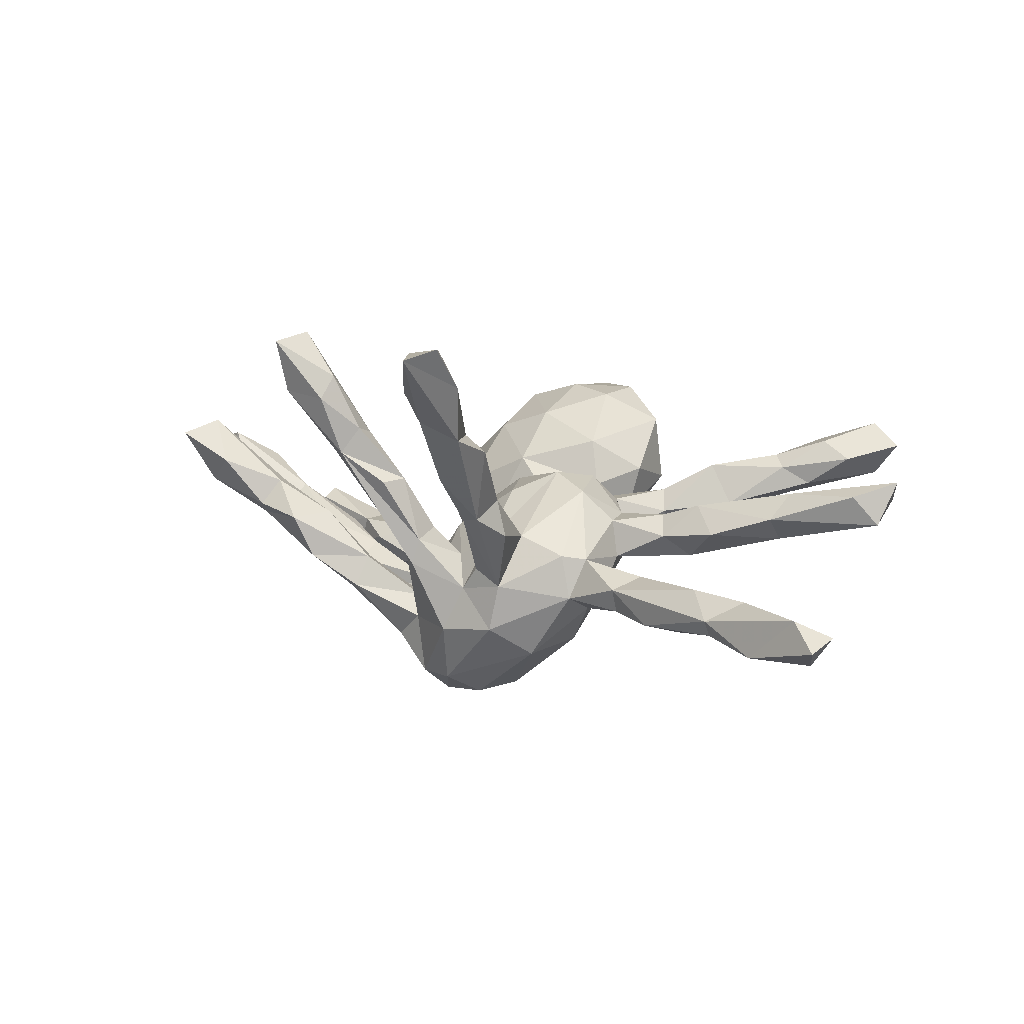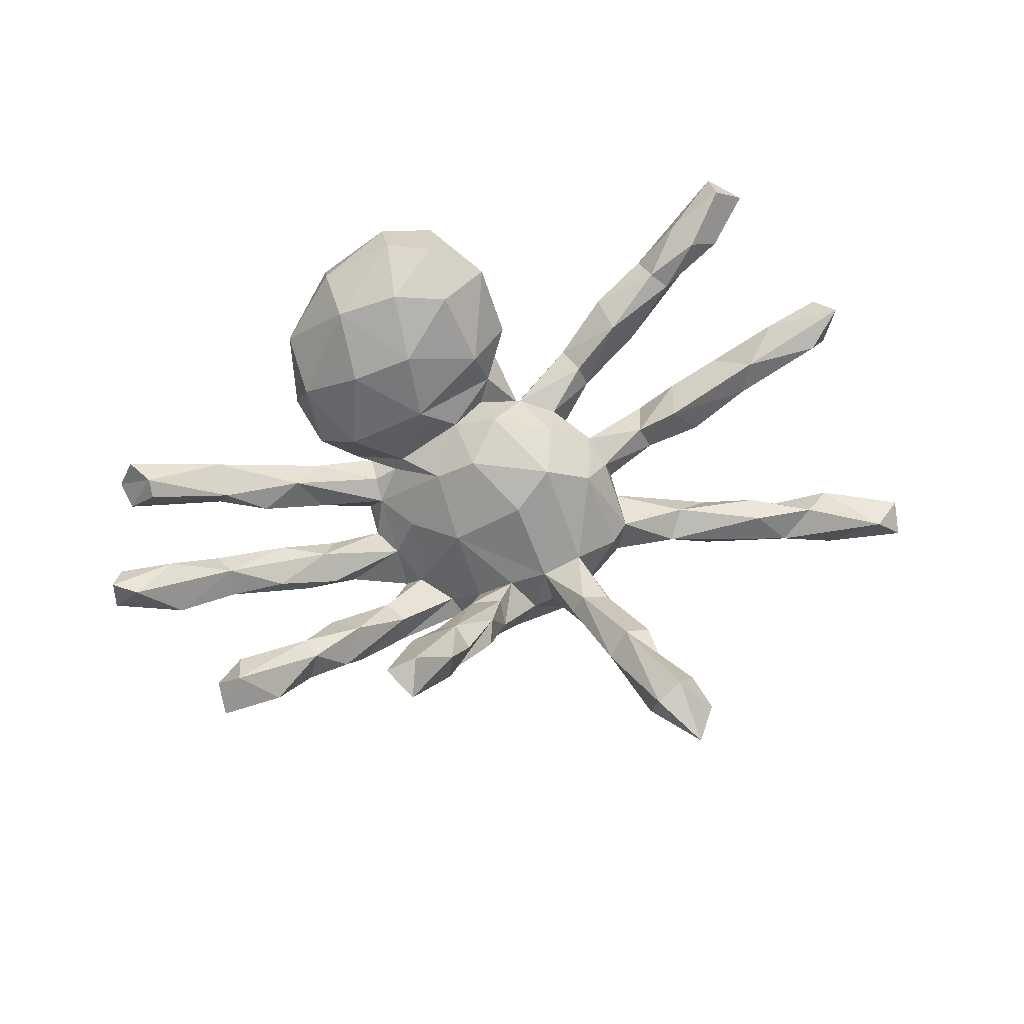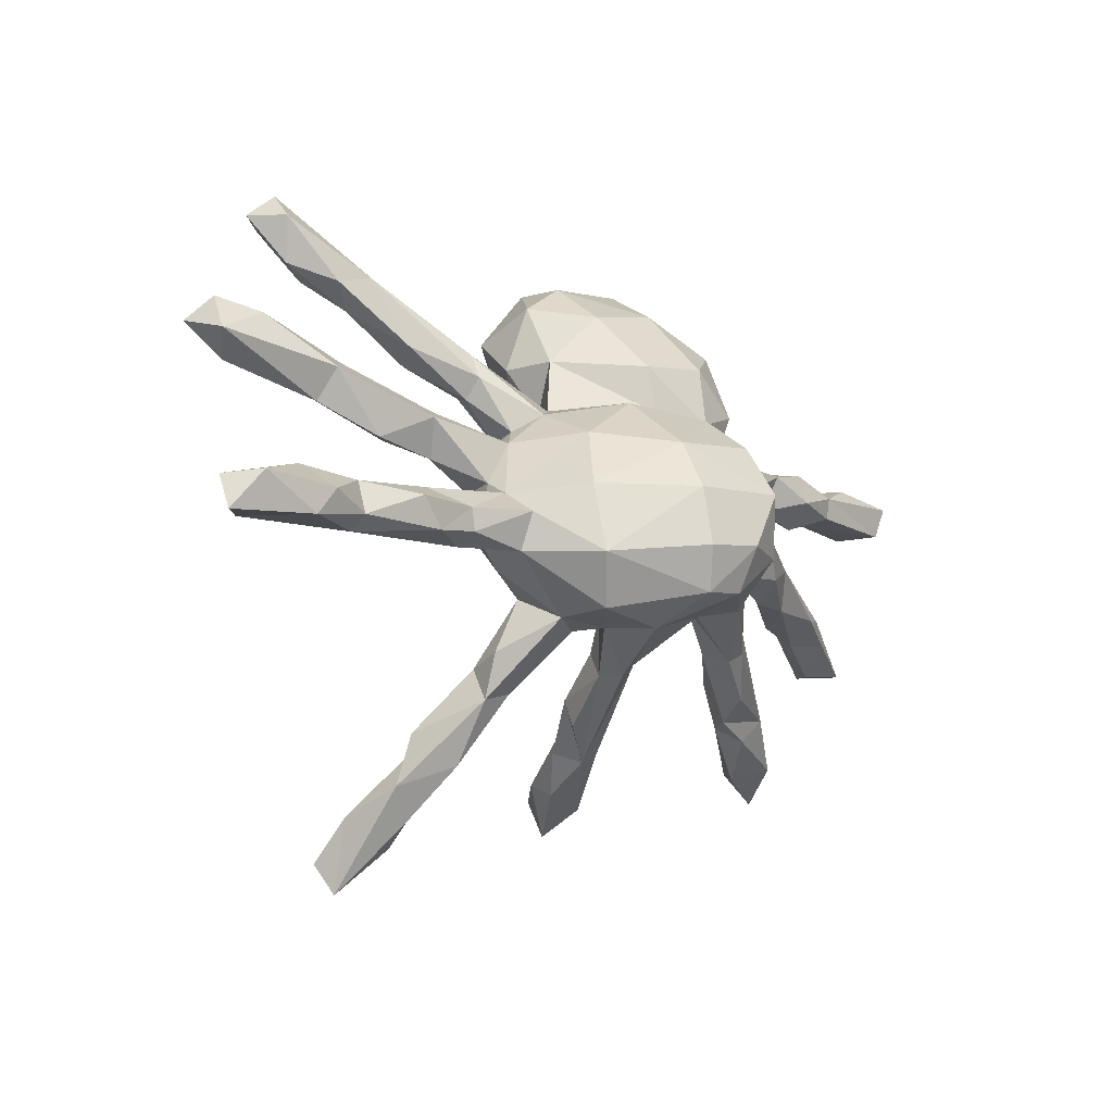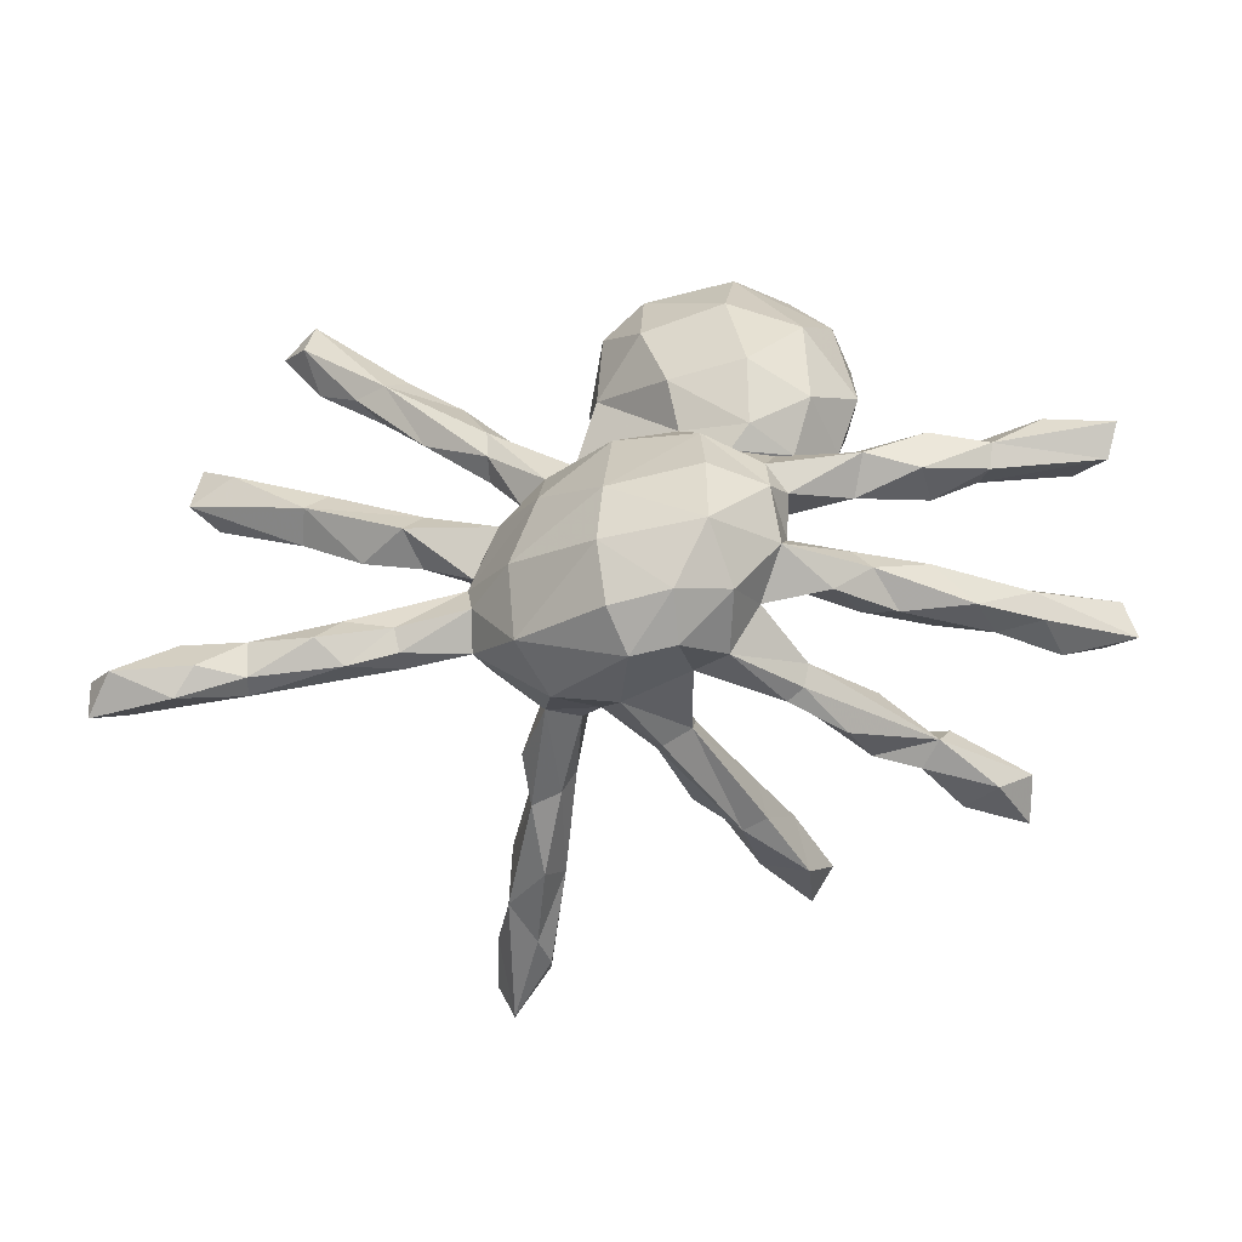
<metadata>
{"format":"obj","ext":"obj","renderer":"f3d","projection":"perspective","resolution":1024,"background":"white","views":[{"elev":6.2,"azim":38.3,"up":"+Z"},{"elev":74.3,"azim":-12.6,"up":"+Z"},{"elev":-20.6,"azim":138.6,"up":"+Y"},{"elev":-15.0,"azim":-172.4,"up":"+Y"}]}
</metadata>
<code>
v -0.1596 0.0904 -0.06524
v -0.305 0.2358 0.1089
v 0.02534 -0.2658 -0.1953
v 0.2166 -0.5832 0.3647
v -0.3256 0.06109 -0.1194
v -0.0828 -0.2181 -0.1852
v -0.6165 0.197 -0.06051
v 0.2627 -0.5577 0.3716
v 0.1663 -0.4508 0.1936
v -0.5519 -0.04689 0.02958
v 0.06436 -0.09234 0.07258
v -0.5326 -0.2914 0.1563
v 0.5986 0.1049 0.08236
v -0.7295 0.1845 -0.06967
v 0.4065 -0.1261 -0.07222
v -0.2246 -0.01332 -0.1584
v -0.6349 -0.06023 0.1103
v 0.2663 0.1911 -0.01084
v -0.2016 0.2151 0.1788
v -0.6612 0.1521 0.01601
v -0.1861 -0.1245 -0.2044
v -0.1119 -0.3266 0.1973
v -0.2048 0.1358 -0.1153
v 0.3949 0.06349 -0.05045
v 0.5011 0.4016 0.1707
v 0.6099 -0.1994 -0.1561
v -0.5342 -0.1238 0.01246
v -0.08631 0.5055 0.2072
v 0.7173 -0.2352 -0.1809
v 0.3077 -0.6144 0.3736
v 0.4375 0.3205 0.1375
v 0.1793 -0.1769 -0.2407
v 0.2063 0.09801 -0.02787
v -0.0661 -0.2738 -0.04137
v 0.4549 0.3465 0.05897
v -0.218 -0.257 -0.1285
v 0.3241 0.3066 0.0876
v -0.1331 -0.4087 0.31
v 0.1561 0.06486 -0.1742
v -0.2331 0.1437 -0.09148
v -0.5777 -0.3946 0.1787
v -0.000143 -0.2233 -0.3009
v -0.4365 -0.116 -0.01488
v 0.1272 -0.316 0.04792
v 0.2452 0.03858 0.02672
v -0.216 0.4801 0.1188
v 0.6 0.4428 0.2034
v 0.1643 0.05058 0.0976
v 0.2757 -0.6677 0.3544
v 0.3508 0.03233 0.03129
v 0.7716 0.1397 0.02916
v -0.5344 0.1085 -0.09263
v 0.503 -0.1421 -0.1681
v -0.3514 -0.2195 -0.008502
v -0.1433 -0.4347 0.2658
v 0.3686 0.0926 -0.01222
v -0.2483 0.3688 -0.05857
v 0.7256 -0.1401 -0.1361
v 0.1989 -0.3712 0.04506
v -0.4386 0.1657 -0.111
v 0.2512 -0.4111 0.1788
v 0.09465 0.3804 0.195
v 0.0279 -0.1552 -0.337
v 0.8131 -0.2407 -0.1031
v -0.2151 0.4302 0.2172
v -0.164 0.2966 -0.1248
v 0.6147 -0.1393 -0.1405
v -0.2517 -0.1998 -0.1311
v 0.1692 -0.1966 -0.003586
v -0.2443 -0.2375 -0.1356
v 0.09051 0.2807 0.002886
v -0.2358 -0.1917 -0.07727
v 0.2789 -0.0261 -0.0525
v -0.07154 -0.1353 -0.3443
v 0.2838 -0.1377 -0.04754
v 0.1922 -0.05358 -0.2242
v -0.1486 -0.3178 0.161
v -0.3889 -0.1154 -0.1001
v -0.231 0.1262 0.05818
v -0.3666 0.09976 -0.05105
v -0.1489 -0.03965 -0.05283
v 0.3754 -0.1636 -0.1382
v 0.04191 0.1638 0.02732
v 0.1376 -0.03766 0.1102
v -0.2206 -0.03971 -0.2316
v -0.06589 -0.1028 -0.005247
v 0.09347 -0.212 -0.02045
v 0.04259 -0.05283 -0.3318
v 0.5302 0.3554 0.168
v -0.2017 0.03921 -0.1048
v 0.0139 0.3793 -0.03947
v -0.3387 -0.3145 0.008131
v -0.7352 -0.05523 0.1124
v 0.6851 -0.1845 -0.1849
v -0.1233 0.4256 -0.03463
v -0.319 -0.02456 -0.124
v 0.1209 0.1634 -0.02519
v 0.7953 0.1723 0.1108
v -0.09972 -0.1919 -0.1458
v 0.2499 -0.1713 -0.04031
v -0.4585 -0.2661 0.06331
v -0.09591 -0.376 0.2072
v -0.05591 0.1829 -0.1181
v 0.1984 -0.3086 0.07795
v -0.6954 0.2026 -0.007375
v 0.1213 0.1439 0.04338
v -0.5142 0.103 -0.04311
v 0.5598 -0.134 -0.08814
v -0.1545 -0.1365 -0.1472
v -0.3184 0.1416 -0.09483
v -0.3412 0.1261 -0.1467
v 0.05874 0.1011 0.09001
v 0.7335 0.1108 0.08353
v -0.3399 -0.05923 -0.06631
v -0.00292 0.422 0.2624
v -0.3526 -0.05757 -0.147
v 0.6003 0.493 0.153
v -0.07334 -0.2076 -0.2974
v -0.4416 0.0665 -0.07701
v 0.2193 -0.5587 0.24
v 0.568 0.118 -0.009167
v -0.4216 -0.0383 -0.02511
v -0.7139 0.1272 -0.05917
v -0.7578 -0.118 0.09791
v -0.3061 -0.2945 -0.06911
v 0.4361 0.1051 0.05001
v -0.4301 0.1006 -0.1373
v 0.5832 0.361 0.1331
v -0.4424 -0.291 0.01264
v -0.08973 0.222 0.2108
v -0.2227 -0.4462 0.2805
v -0.3158 0.3534 0.1193
v -0.1282 0.5059 0.06952
v -0.02202 -0.305 -0.06282
v -0.4388 -0.03706 -0.08154
v -0.2028 0.08254 -0.08322
v 0.06611 0.199 0.06311
v -0.1409 -0.2056 -0.2272
v 0.2539 0.1787 0.06537
v 0.6741 -0.1809 -0.09033
v 0.4704 0.02186 -0.000127
v -0.03781 0.2679 -0.1195
v 0.2713 0.2379 0.006704
v 0.3811 0.2312 0.04022
v -0.5374 -0.3378 0.2046
v 0.01251 0.5016 0.1741
v 0.1324 -0.2523 -0.1876
v -0.2562 -0.4218 0.3811
v -0.517 0.1716 -0.03901
v -0.4137 -0.331 0.03406
v 0.1903 -0.4687 0.1279
v 0.2621 -0.5017 0.2045
v -0.1952 0.1013 -0.1846
v -0.05051 -0.357 0.1012
v -0.6095 -0.1092 0.000966
v 0.238 0.05784 -0.05757
v -0.1407 0.09193 -0.01467
v -0.1365 0.1431 -0.1333
v 0.2318 0.2284 0.04457
v -0.5277 -0.08386 0.05003
v 0.4686 -0.1075 -0.1269
v -0.4065 -0.2641 0.07604
v -0.2047 0.3336 0.2424
v 0.2614 -0.101 -0.1503
v 0.2084 -0.2966 0.007408
v 0.0243 -0.2086 -0.05018
v -0.06447 -0.2488 0.02015
v -0.6365 -0.1487 0.0718
v 0.6593 0.1765 0.08848
v 0.2058 -0.4119 0.2089
v 0.86 -0.2565 -0.1556
v -0.3307 0.2614 -0.008433
v 0.296 -0.5431 0.3028
v -0.4756 -0.3753 0.1247
v -0.2081 -0.2303 -0.07107
v 0.5634 -0.1789 -0.07683
v 0.763 0.2142 0.07166
v -0.2612 0.235 -0.1036
v -0.2199 -0.4801 0.3782
v -0.2985 0.168 -0.01543
v -0.3316 -0.1134 -0.09664
v -0.07768 0.02201 0.04007
v -0.5953 -0.06431 -0.000805
v 0.8194 -0.1906 -0.1896
v -0.03642 -0.3104 0.1066
v 0.4237 0.3658 0.1042
v -0.164 -0.3783 0.1662
v -0.08193 0.4476 0.2674
v 0.006179 0.3156 0.2505
v 0.2678 0.1576 0.02263
v -0.2897 0.4024 0.04057
v -0.114 0.07374 -0.2856
v -0.008308 -0.2532 0.006806
v -0.2934 -0.09756 -0.1774
v -0.5848 -0.3248 0.1372
v -0.6621 0.1202 -0.003683
v -0.09159 0.3355 0.2692
v -0.1918 -0.06929 -0.1311
v 0.1544 -0.2512 -0.1001
v 0.2779 -0.05752 -0.0976
v 0.3685 0.00652 -0.008764
v -0.1243 -0.398 0.1588
v -0.5317 -0.3542 0.08235
v 0.04368 0.214 0.1543
v 0.6539 0.4387 0.1587
v -0.004281 0.02038 0.08546
v -0.1674 0.1853 -0.1349
v -0.2997 -0.2485 0.0183
v 0.1016 -0.2556 -0.06805
v 0.0901 0.4111 0.06784
v 0.04009 0.0439 -0.2823
v -0.2 -0.355 0.2774
v 0.2176 -0.05939 0.07716
v -0.3917 -0.3003 0.08234
v 0.2642 -0.166 -0.1236
v 0.2651 -0.02161 0.01797
v -0.2282 0.05461 -0.1778
v 0.3767 -0.179 -0.09516
v -0.7065 -0.1169 0.1591
v -0.1228 -0.0285 -0.342
v 0.3367 0.2327 0.1163
v -0.5067 -0.09816 -0.06571
v 0.5775 0.06601 0.03328
v 0.6064 0.4344 0.1026
v 0.5358 0.1474 0.02768
v -0.1556 -0.127 -0.3015
v 0.066 -0.2525 -0.1105
v 0.04338 0.1583 -0.1568
v -0.1997 -0.4127 0.396
v 0.3842 -0.1241 -0.1413
v 0.4663 0.2981 0.114
v 0.02071 0.4712 0.06127
v -0.09776 0.148 -0.2049
v -0.2052 0.0509 -0.2318
v -0.7503 -0.08964 0.1525
v 0.4245 0.04449 0.05277
v 0.1166 0.2867 0.09429
v -0.5373 0.1494 -0.09739
v 0.1631 0.1315 -0.06369
v 0.5079 0.3317 0.08204
v 0.457 -0.1864 -0.1543
v -0.04285 -0.2074 -0.0961
v -0.0871 0.1359 0.1166
v 0.1502 -0.3525 0.03945
v 0.8661 -0.1946 -0.1341
v 0.6972 0.1867 0.02341
v 0.1842 0.1047 0.04655
v -0.008658 -0.2991 -0.01457
v -0.01979 0.121 0.05013
v 0.1513 -0.2974 0.07431
v 0.2052 -0.5852 0.2949
v 0.6142 -0.2218 -0.1261
f 65 163 188
f 173 49 152
f 4 8 170
f 131 202 55
f 55 202 102
f 38 55 102
f 202 131 187
f 187 131 212
f 41 174 145
f 195 145 12
f 41 145 195
f 38 102 22
f 229 38 22
f 229 22 212
f 212 22 77
f 130 189 197
f 130 197 163
f 197 189 115
f 197 115 188
f 163 197 188
f 30 49 173
f 49 4 251
f 49 251 120
f 179 55 38
f 179 131 55
f 131 148 212
f 212 148 229
f 4 49 8
f 49 30 8
f 8 30 173
f 131 179 148
f 179 229 148
f 179 38 229
f 164 32 76
f 26 241 53
f 67 26 53
f 94 26 67
f 29 26 94
f 29 94 184
f 64 252 29
f 245 171 184
f 171 29 184
f 64 171 245
f 171 64 29
f 138 68 21
f 138 21 226
f 118 138 226
f 147 42 32
f 3 6 118
f 3 118 42
f 147 3 42
f 220 192 211
f 88 220 211
f 88 211 76
f 226 85 220
f 220 74 226
f 88 74 220
f 63 74 88
f 32 63 88
f 32 88 76
f 74 118 226
f 63 42 74
f 42 118 74
f 32 42 63
f 209 44 87
f 244 44 209
f 199 244 209
f 59 244 199
f 59 199 165
f 175 125 36
f 92 125 175
f 95 66 57
f 142 66 95
f 142 95 91
f 66 178 57
f 178 40 180
f 207 40 178
f 103 142 71
f 97 103 71
f 97 228 103
f 239 228 97
f 33 239 18
f 121 24 56
f 110 60 149
f 110 111 60
f 111 110 23
f 121 141 24
f 111 127 60
f 70 125 129
f 198 109 81
f 114 181 198
f 109 86 81
f 77 22 167
f 79 19 2
f 189 204 62
f 202 185 102
f 22 102 185
f 187 212 77
f 145 214 162
f 12 145 162
f 12 162 101
f 101 195 12
f 124 168 219
f 235 219 17
f 124 219 235
f 124 235 93
f 93 235 17
f 130 243 204
f 130 204 189
f 19 130 163
f 2 19 163
f 132 163 65
f 115 189 62
f 188 115 146
f 115 62 146
f 188 146 28
f 65 188 28
f 46 65 28
f 49 120 152
f 120 251 9
f 9 251 4
f 173 152 170
f 170 8 173
f 9 4 170
f 170 152 61
f 215 75 100
f 215 218 75
f 218 176 15
f 15 176 108
f 252 176 218
f 181 78 194
f 175 99 72
f 99 86 109
f 99 242 86
f 72 99 109
f 199 215 100
f 70 129 68
f 36 99 175
f 6 34 242
f 3 134 34
f 87 227 209
f 248 227 166
f 166 227 87
f 199 209 227
f 248 134 227
f 125 70 36
f 207 66 142
f 103 207 142
f 207 178 66
f 158 207 103
f 68 72 109
f 158 1 40
f 199 147 215
f 252 241 26
f 218 241 252
f 176 252 140
f 29 252 26
f 252 64 140
f 21 68 109
f 147 32 215
f 138 70 68
f 36 70 138
f 99 36 6
f 6 36 138
f 6 242 99
f 3 34 6
f 227 147 199
f 3 147 227
f 134 3 227
f 211 233 228
f 211 228 39
f 234 153 233
f 192 234 233
f 220 234 192
f 211 192 233
f 39 76 211
f 94 67 58
f 94 58 184
f 184 58 245
f 226 21 85
f 6 138 118
f 220 85 234
f 10 160 122
f 160 114 122
f 160 43 114
f 11 87 84
f 213 216 45
f 218 215 82
f 69 213 84
f 86 11 206
f 182 86 206
f 48 213 45
f 107 20 196
f 196 20 123
f 123 20 14
f 48 45 247
f 48 247 106
f 48 106 112
f 206 112 249
f 249 182 206
f 243 249 137
f 79 157 243
f 157 249 243
f 157 182 249
f 20 149 105
f 14 20 105
f 106 247 139
f 159 106 139
f 249 112 83
f 83 112 106
f 249 83 137
f 180 79 2
f 180 2 172
f 87 69 84
f 27 168 155
f 27 43 160
f 27 155 222
f 129 162 54
f 34 77 167
f 185 248 193
f 129 101 162
f 125 92 129
f 150 92 214
f 92 150 129
f 208 92 175
f 214 92 208
f 187 77 34
f 134 202 34
f 34 202 187
f 248 202 134
f 154 248 185
f 154 202 248
f 104 59 165
f 150 203 129
f 151 244 59
f 232 95 133
f 240 35 224
f 95 57 133
f 250 104 69
f 228 233 103
f 153 111 23
f 153 158 233
f 158 153 23
f 233 158 103
f 239 39 228
f 217 5 111
f 153 217 111
f 234 217 153
f 200 39 156
f 200 76 39
f 234 16 217
f 85 16 234
f 16 85 96
f 217 16 90
f 164 76 200
f 230 164 200
f 161 200 15
f 230 200 161
f 53 230 161
f 67 161 108
f 53 161 67
f 108 140 67
f 67 140 58
f 108 176 140
f 140 64 58
f 58 64 245
f 85 116 96
f 194 116 85
f 21 194 85
f 194 198 181
f 21 198 194
f 198 21 109
f 215 32 164
f 82 164 230
f 82 215 164
f 230 241 82
f 241 218 82
f 241 230 53
f 91 95 232
f 210 91 232
f 190 144 221
f 35 37 186
f 162 208 54
f 13 113 98
f 13 98 169
f 221 144 231
f 139 190 221
f 139 221 159
f 159 221 37
f 204 137 237
f 237 137 71
f 172 132 191
f 98 177 169
f 231 144 240
f 221 231 31
f 37 221 31
f 237 71 210
f 128 231 240
f 31 231 89
f 37 31 186
f 57 191 133
f 191 46 133
f 240 224 128
f 128 224 205
f 224 35 117
f 35 186 117
f 232 133 146
f 224 117 205
f 186 25 117
f 57 172 191
f 71 91 210
f 143 159 37
f 35 143 37
f 18 143 35
f 144 18 35
f 144 35 240
f 98 51 177
f 178 172 57
f 143 97 159
f 144 190 18
f 225 169 246
f 121 225 246
f 246 169 177
f 51 246 177
f 113 51 98
f 178 180 172
f 137 97 71
f 83 97 137
f 83 106 97
f 106 159 97
f 239 97 143
f 18 239 143
f 190 33 18
f 247 190 139
f 13 169 225
f 247 33 190
f 71 142 91
f 51 121 246
f 158 40 207
f 23 1 158
f 156 239 33
f 156 39 239
f 24 156 56
f 141 201 24
f 223 141 121
f 123 238 52
f 127 238 60
f 127 52 238
f 127 119 52
f 5 119 127
f 80 136 110
f 80 90 136
f 80 5 90
f 119 5 80
f 110 136 23
f 90 5 217
f 136 1 23
f 136 90 1
f 73 200 156
f 73 156 24
f 201 73 24
f 114 16 96
f 198 81 90
f 73 75 200
f 75 15 200
f 15 108 161
f 116 222 135
f 116 78 222
f 96 135 122
f 96 116 135
f 194 78 116
f 114 198 16
f 75 218 15
f 5 127 111
f 16 198 90
f 238 123 14
f 238 149 60
f 45 216 50
f 1 182 157
f 107 80 149
f 119 107 52
f 107 123 52
f 20 107 149
f 123 107 196
f 141 223 236
f 50 201 236
f 201 141 236
f 50 236 126
f 45 50 56
f 156 45 56
f 56 50 126
f 45 156 33
f 45 33 247
f 40 157 79
f 40 1 157
f 40 79 180
f 149 80 110
f 149 238 7
f 238 14 7
f 105 149 7
f 14 105 7
f 113 223 51
f 223 113 13
f 223 121 51
f 223 13 236
f 126 236 13
f 121 56 225
f 56 126 225
f 126 13 225
f 203 174 41
f 203 41 195
f 174 214 145
f 185 202 154
f 152 120 151
f 120 9 151
f 133 28 146
f 117 25 47
f 47 205 117
f 133 46 28
f 210 232 146
f 62 210 146
f 47 128 205
f 25 89 47
f 89 128 47
f 132 65 46
f 237 210 62
f 186 31 25
f 31 89 25
f 204 237 62
f 132 2 163
f 2 132 172
f 243 130 19
f 191 132 46
f 89 231 128
f 243 137 204
f 79 243 19
f 206 84 112
f 84 213 48
f 11 84 206
f 93 17 10
f 183 93 10
f 17 160 10
f 183 124 93
f 155 124 183
f 168 124 155
f 17 219 160
f 168 27 160
f 219 168 160
f 167 22 193
f 22 185 193
f 250 170 104
f 195 101 129
f 214 208 162
f 9 170 250
f 44 9 250
f 244 9 44
f 170 61 104
f 151 9 244
f 61 59 104
f 152 59 61
f 203 195 129
f 174 203 150
f 174 150 214
f 152 151 59
f 84 48 112
f 119 80 107
f 199 100 69
f 114 96 122
f 193 248 166
f 167 193 166
f 242 34 167
f 208 175 72
f 54 208 72
f 68 54 72
f 129 54 68
f 165 199 69
f 104 165 69
f 44 250 87
f 250 69 87
f 167 166 242
f 166 87 86
f 242 166 86
f 86 87 11
f 43 78 181
f 78 43 27
f 78 27 222
f 222 155 183
f 69 100 213
f 43 181 114
f 222 183 135
f 183 10 135
f 10 122 135
f 100 75 213
f 213 75 216
f 75 73 216
f 81 86 182
f 90 81 182
f 216 201 50
f 216 73 201
f 90 182 1

</code>
